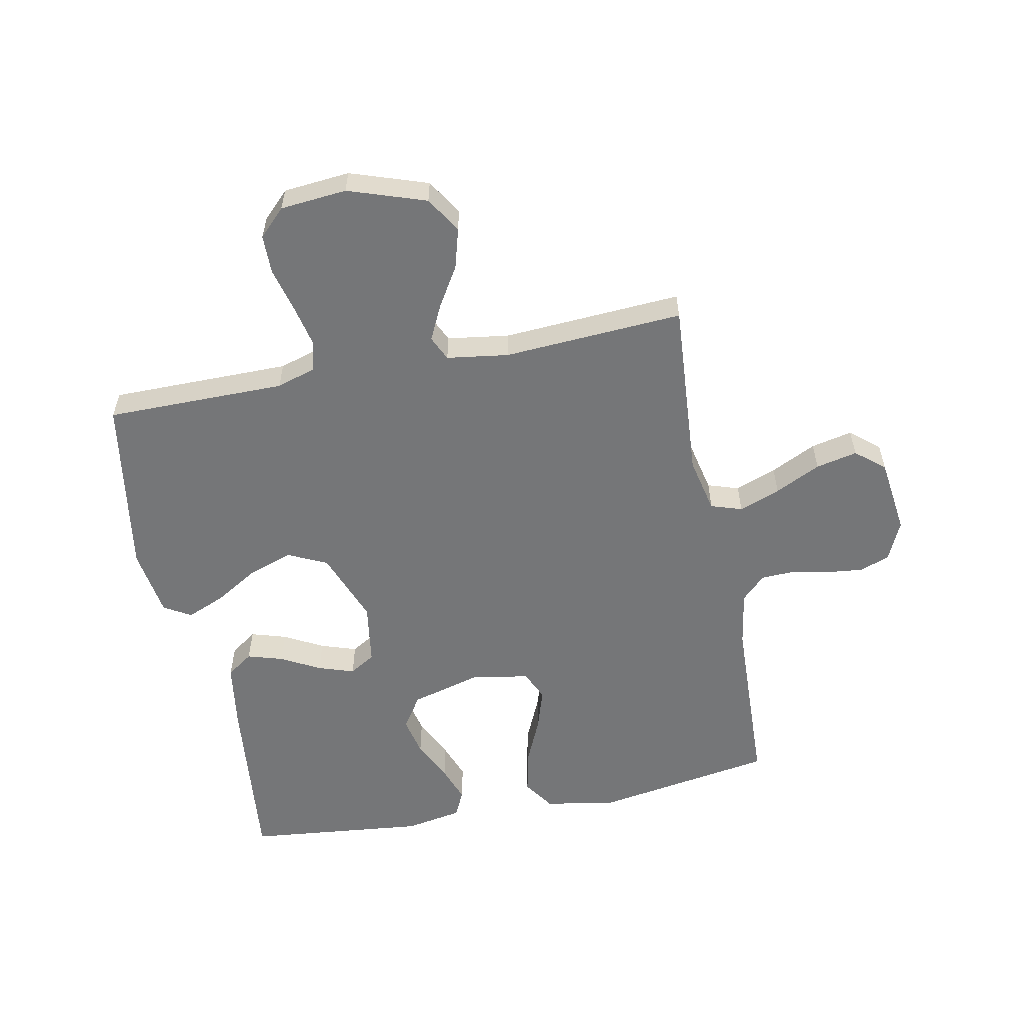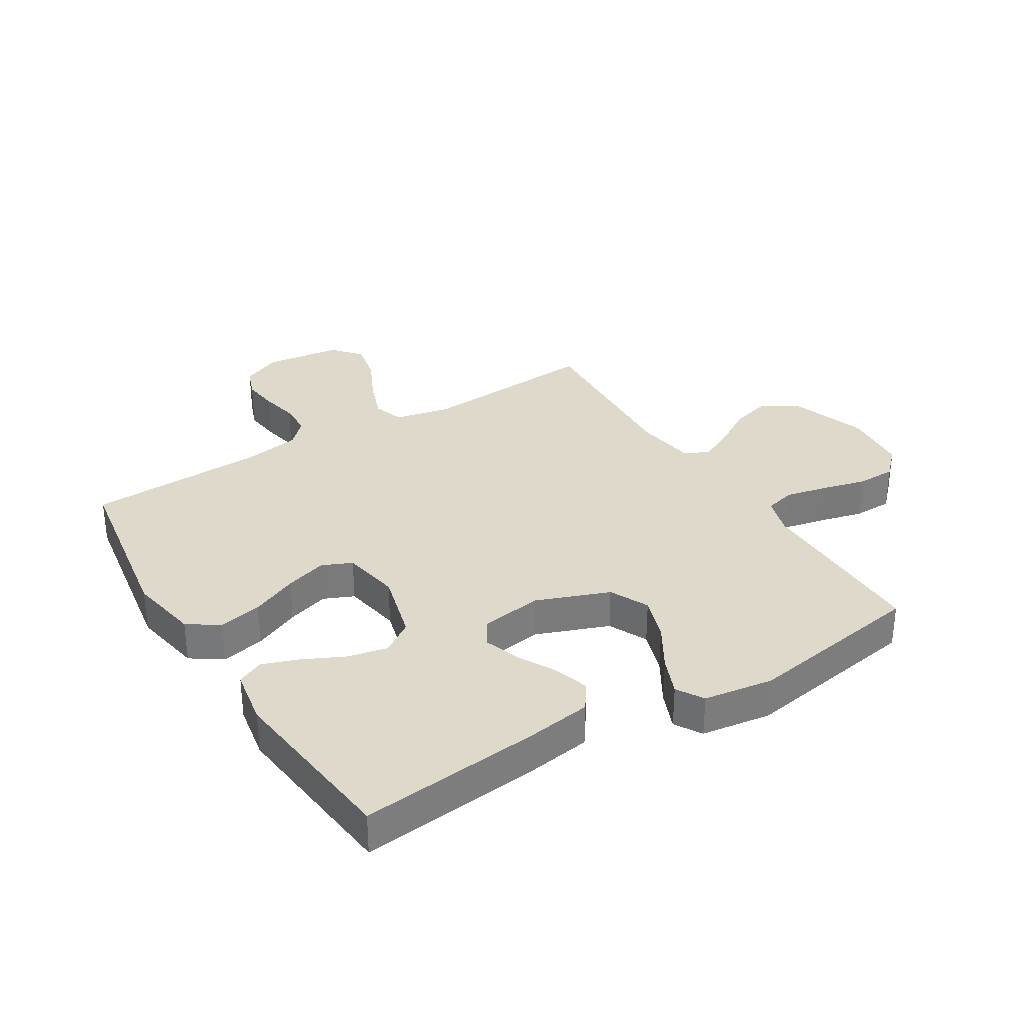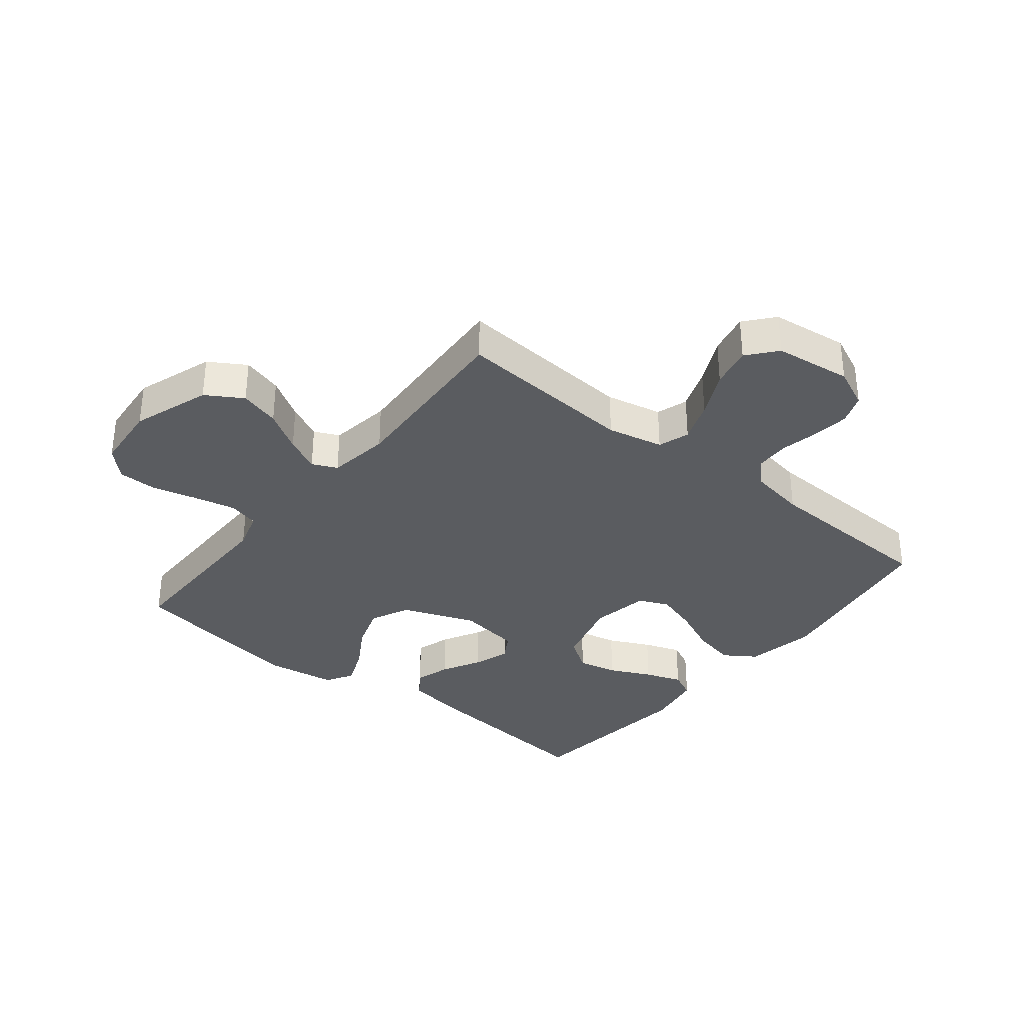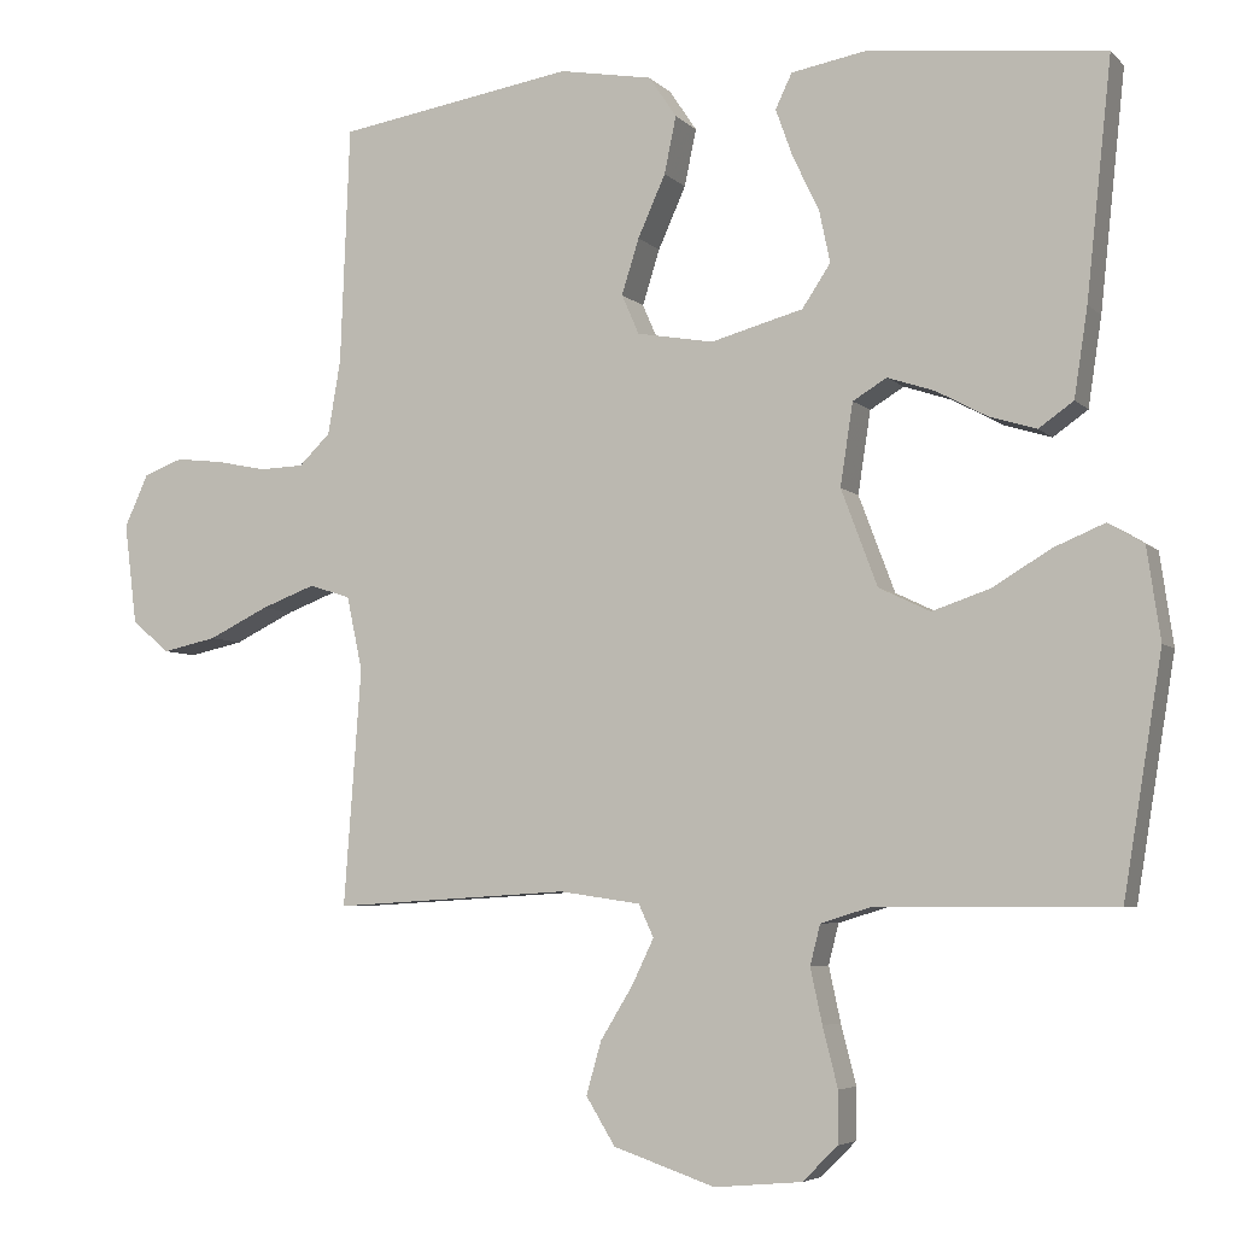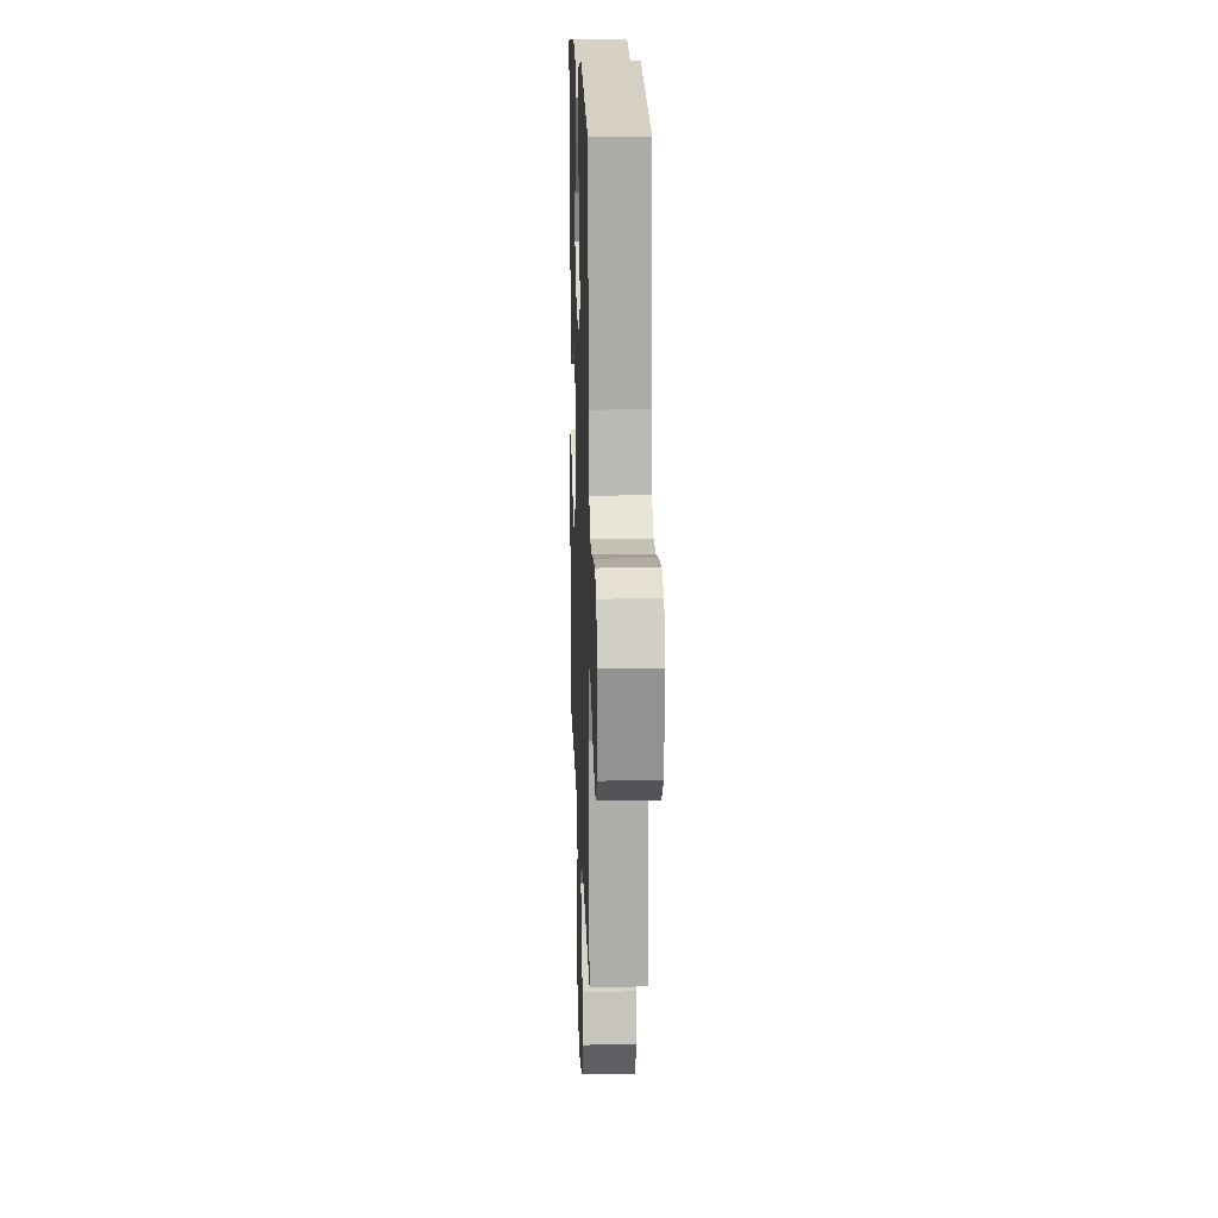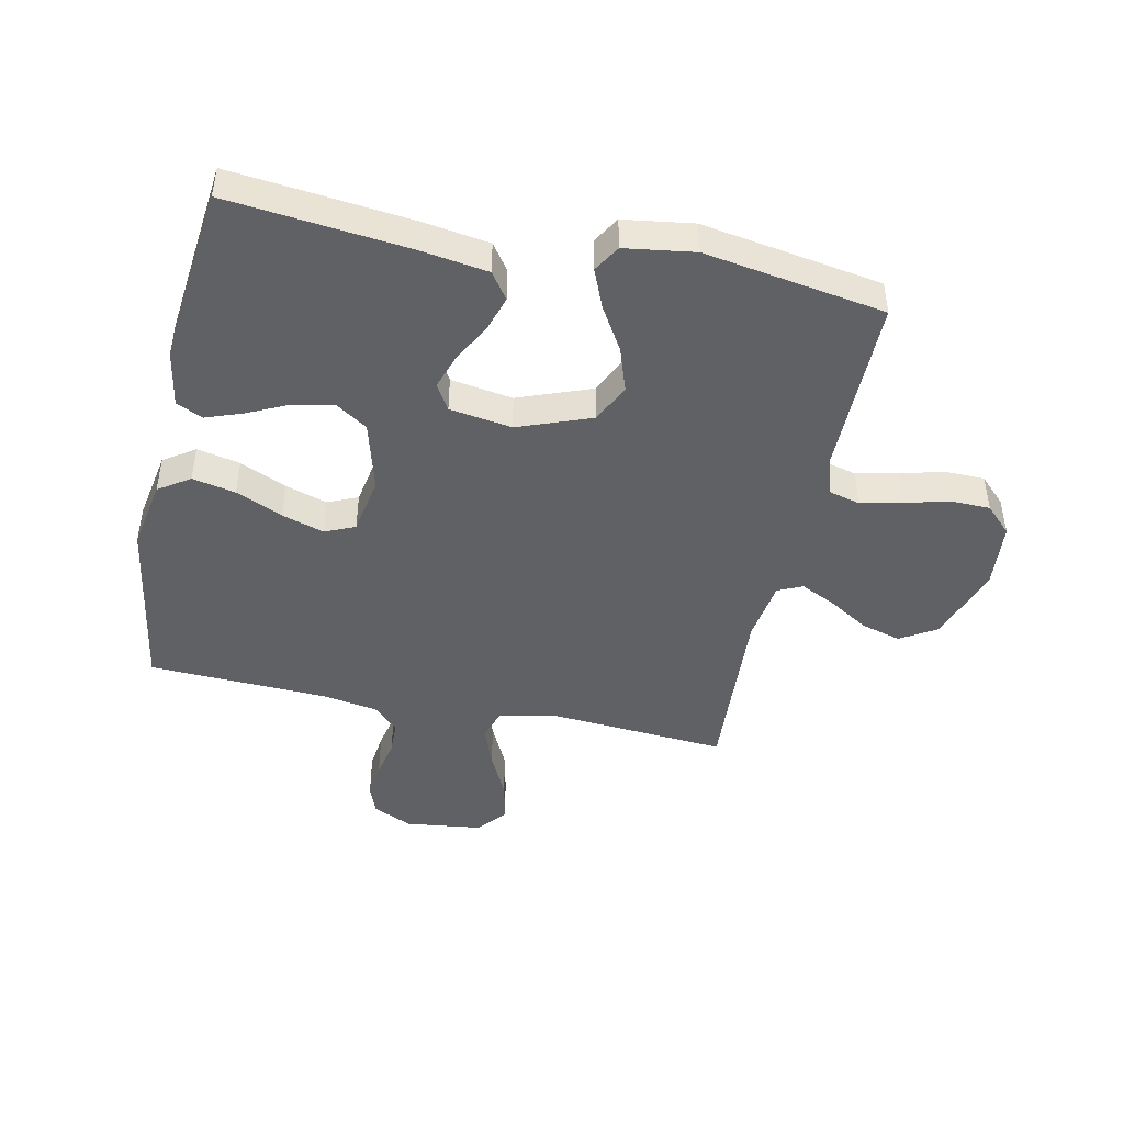
<metadata>
{"format":"obj","ext":"obj","renderer":"f3d","projection":"perspective","resolution":1024,"background":"white","views":[{"elev":-56.8,"azim":-168.7,"up":"+Y"},{"elev":32.3,"azim":58.3,"up":"+Y"},{"elev":-34.0,"azim":-128.8,"up":"+Y"},{"elev":-5.3,"azim":22.3,"up":"+Z"},{"elev":16.7,"azim":-91.9,"up":"+Z"},{"elev":-45.5,"azim":78.0,"up":"+Y"}]}
</metadata>
<code>
v 0.5 0.07 0.5
v 0.468 0.07 0.2
v 0.451 0.07 0.088
v 0.407 0.07 0.057
v 0.348 0.07 0.075
v 0.283 0.07 0.11
v 0.223 0.07 0.13
v 0.18 0.07 0.104
v 0.164 0.07 0
v 0.21 0.07 -0.122
v 0.275 0.07 -0.153
v 0.349 0.07 -0.128
v 0.422 0.07 -0.084
v 0.487 0.07 -0.057
v 0.532 0.07 -0.084
v 0.549 0.07 -0.2
v 0.5 0.07 -0.5
v 0.2 0.07 -0.5
v 0.135 0.07 -0.52
v 0.122 0.07 -0.571
v 0.137 0.07 -0.64
v 0.156 0.07 -0.715
v 0.155 0.07 -0.78
v 0.111 0.07 -0.824
v 0 0.07 -0.834
v -0.129 0.07 -0.79
v -0.166 0.07 -0.73
v -0.147 0.07 -0.663
v -0.106 0.07 -0.596
v -0.078 0.07 -0.538
v -0.097 0.07 -0.497
v -0.2 0.07 -0.482
v -0.5 0.07 -0.5
v -0.478 0.07 -0.2
v -0.498 0.07 -0.107
v -0.55 0.07 -0.09
v -0.619 0.07 -0.116
v -0.695 0.07 -0.153
v -0.764 0.07 -0.168
v -0.812 0.07 -0.128
v -0.828 0.07 0
v -0.798 0.07 0.066
v -0.748 0.07 0.085
v -0.687 0.07 0.078
v -0.624 0.07 0.065
v -0.568 0.07 0.067
v -0.528 0.07 0.106
v -0.512 0.07 0.2
v -0.5 0.07 0.5
v -0.2 0.07 0.549
v -0.082 0.07 0.528
v -0.047 0.07 0.476
v -0.062 0.07 0.404
v -0.097 0.07 0.326
v -0.119 0.07 0.256
v -0.097 0.07 0.206
v 0 0.07 0.189
v 0.117 0.07 0.221
v 0.153 0.07 0.275
v 0.139 0.07 0.341
v 0.106 0.07 0.41
v 0.084 0.07 0.471
v 0.105 0.07 0.515
v 0.2 0.07 0.532
v 0.5 0 0.5
v 0.468 0 0.2
v 0.451 0 0.088
v 0.407 0 0.057
v 0.348 0 0.075
v 0.283 0 0.11
v 0.223 0 0.13
v 0.18 0 0.104
v 0.164 0 0
v 0.21 0 -0.122
v 0.275 0 -0.153
v 0.349 0 -0.128
v 0.422 0 -0.084
v 0.487 0 -0.057
v 0.532 0 -0.084
v 0.549 0 -0.2
v 0.5 0 -0.5
v 0.2 0 -0.5
v 0.135 0 -0.52
v 0.122 0 -0.571
v 0.137 0 -0.64
v 0.156 0 -0.715
v 0.155 0 -0.78
v 0.111 0 -0.824
v 0 0 -0.834
v -0.129 0 -0.79
v -0.166 0 -0.73
v -0.147 0 -0.663
v -0.106 0 -0.596
v -0.078 0 -0.538
v -0.097 0 -0.497
v -0.2 0 -0.482
v -0.5 0 -0.5
v -0.478 0 -0.2
v -0.498 0 -0.107
v -0.55 0 -0.09
v -0.619 0 -0.116
v -0.695 0 -0.153
v -0.764 0 -0.168
v -0.812 0 -0.128
v -0.828 0 0
v -0.798 0 0.066
v -0.748 0 0.085
v -0.687 0 0.078
v -0.624 0 0.065
v -0.568 0 0.067
v -0.528 0 0.106
v -0.512 0 0.2
v -0.5 0 0.5
v -0.2 0 0.549
v -0.082 0 0.528
v -0.047 0 0.476
v -0.062 0 0.404
v -0.097 0 0.326
v -0.119 0 0.256
v -0.097 0 0.206
v 0 0 0.189
v 0.117 0 0.221
v 0.153 0 0.275
v 0.139 0 0.341
v 0.106 0 0.41
v 0.084 0 0.471
v 0.105 0 0.515
v 0.2 0 0.532
f 4 5 6
f 3 4 6
f 2 3 6
f 1 2 6
f 64 1 6
f 63 64 6
f 62 63 6
f 61 62 6
f 60 61 6
f 59 60 6 7
f 58 59 7 8
f 57 58 8 9
f 56 57 9 10
f 52 53 54
f 51 52 54
f 50 51 54
f 49 50 54
f 48 49 54
f 47 48 54 55
f 46 47 55 56
f 43 44 45
f 42 43 45
f 41 42 45
f 40 41 45
f 39 40 45
f 38 39 45
f 37 38 45
f 36 37 45 46
f 46 56 10
f 36 46 10
f 35 36 10
f 32 33 34
f 35 10 11
f 34 35 11
f 32 34 11
f 31 32 11
f 27 28 29
f 26 27 29
f 25 26 29
f 24 25 29
f 23 24 29
f 22 23 29
f 21 22 29
f 20 21 29 30
f 19 20 30 31
f 16 17 18
f 15 16 18
f 14 15 18
f 13 14 18
f 12 13 18
f 18 19 31
f 12 18 31
f 11 12 31
f 70 69 68
f 70 68 67
f 70 67 66
f 70 66 65
f 70 65 128
f 70 128 127
f 70 127 126
f 70 126 125
f 70 125 124
f 71 70 124 123
f 72 71 123 122
f 73 72 122 121
f 74 73 121 120
f 118 117 116
f 118 116 115
f 118 115 114
f 118 114 113
f 118 113 112
f 119 118 112 111
f 120 119 111 110
f 109 108 107
f 109 107 106
f 109 106 105
f 109 105 104
f 109 104 103
f 109 103 102
f 109 102 101
f 110 109 101 100
f 74 120 110
f 74 110 100
f 74 100 99
f 98 97 96
f 75 74 99
f 75 99 98
f 75 98 96
f 75 96 95
f 93 92 91
f 93 91 90
f 93 90 89
f 93 89 88
f 93 88 87
f 93 87 86
f 93 86 85
f 94 93 85 84
f 95 94 84 83
f 82 81 80
f 82 80 79
f 82 79 78
f 82 78 77
f 82 77 76
f 95 83 82
f 95 82 76
f 95 76 75
f 1 65 66 2
f 2 66 67 3
f 3 67 68 4
f 4 68 69 5
f 5 69 70 6
f 6 70 71 7
f 7 71 72 8
f 8 72 73 9
f 9 73 74 10
f 10 74 75 11
f 11 75 76 12
f 12 76 77 13
f 13 77 78 14
f 14 78 79 15
f 15 79 80 16
f 16 80 81 17
f 17 81 82 18
f 18 82 83 19
f 19 83 84 20
f 20 84 85 21
f 21 85 86 22
f 22 86 87 23
f 23 87 88 24
f 24 88 89 25
f 25 89 90 26
f 26 90 91 27
f 27 91 92 28
f 28 92 93 29
f 29 93 94 30
f 30 94 95 31
f 31 95 96 32
f 32 96 97 33
f 33 97 98 34
f 34 98 99 35
f 35 99 100 36
f 36 100 101 37
f 37 101 102 38
f 38 102 103 39
f 39 103 104 40
f 40 104 105 41
f 41 105 106 42
f 42 106 107 43
f 43 107 108 44
f 44 108 109 45
f 45 109 110 46
f 46 110 111 47
f 47 111 112 48
f 48 112 113 49
f 49 113 114 50
f 50 114 115 51
f 51 115 116 52
f 52 116 117 53
f 53 117 118 54
f 54 118 119 55
f 55 119 120 56
f 56 120 121 57
f 57 121 122 58
f 58 122 123 59
f 59 123 124 60
f 60 124 125 61
f 61 125 126 62
f 62 126 127 63
f 63 127 128 64
f 64 128 65 1

</code>
